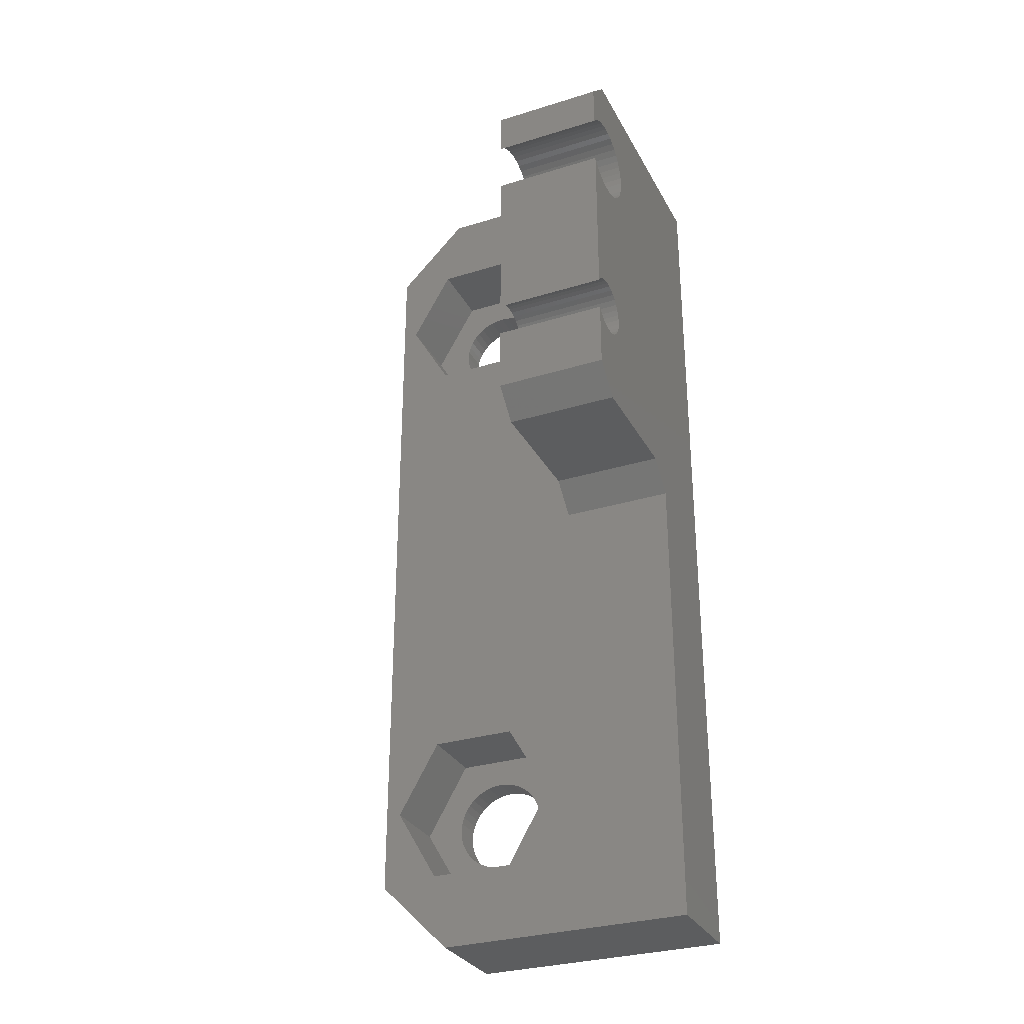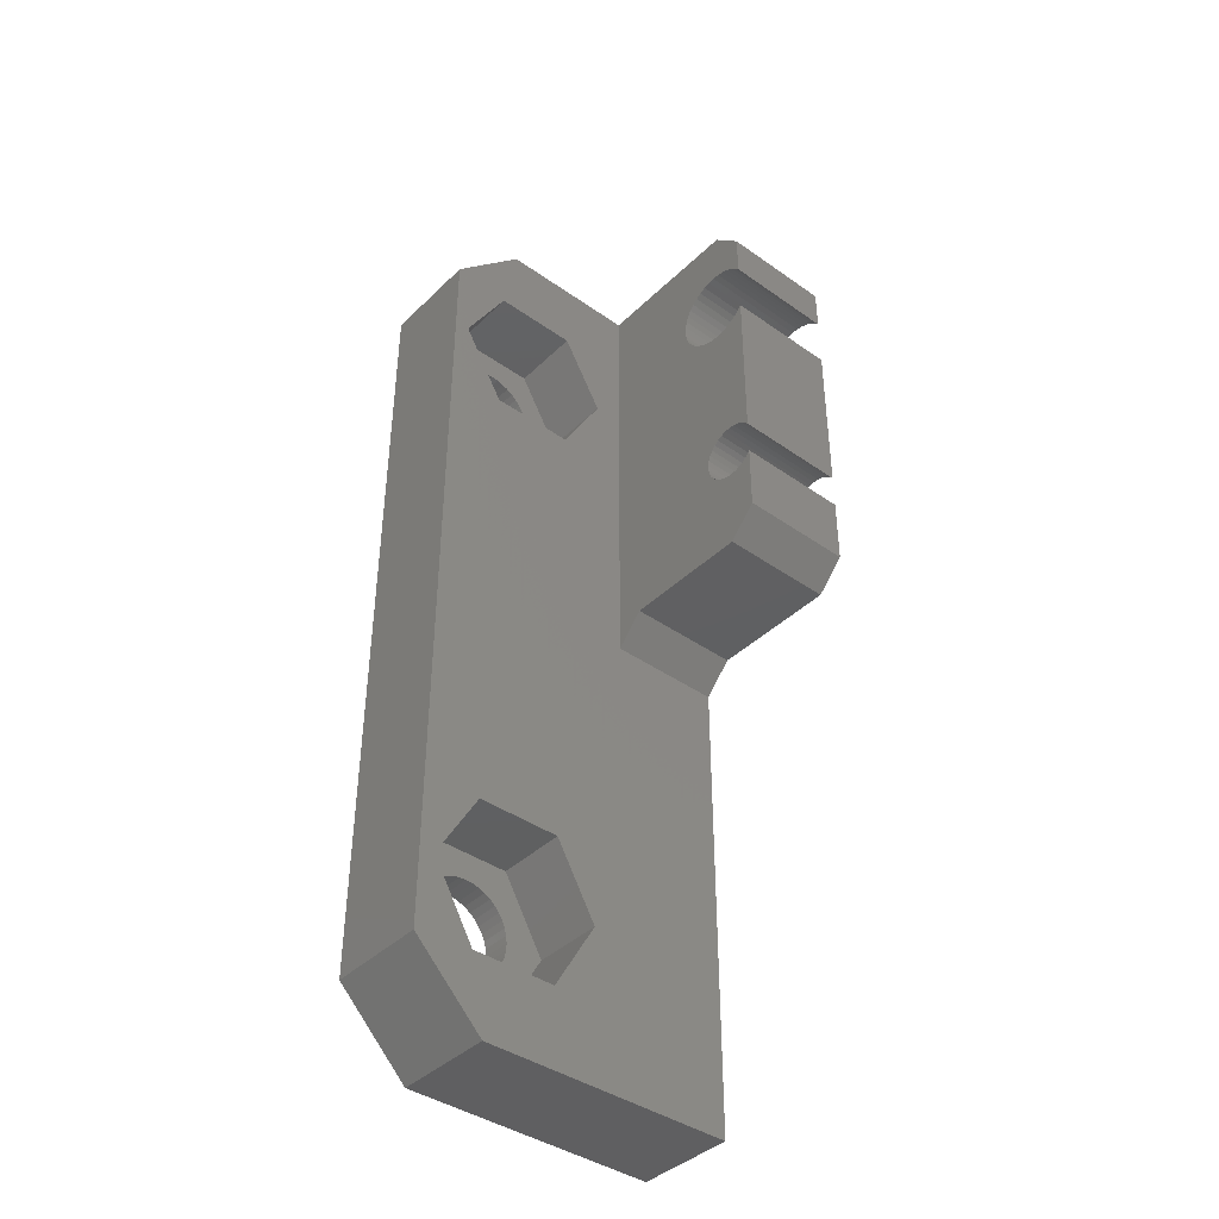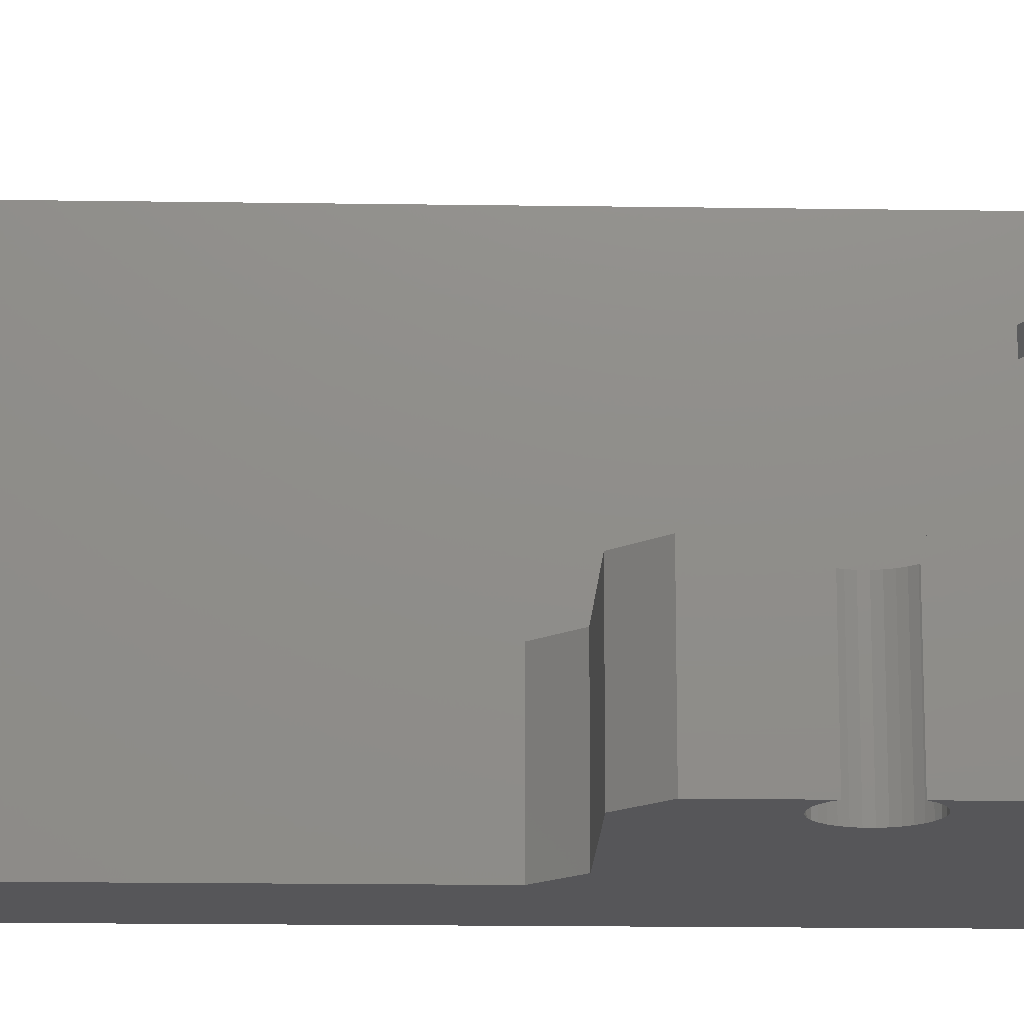
<metadata>
{"format":"stl","ext":"stl","renderer":"f3d","projection":"perspective","resolution":1024,"background":"white","views":[{"elev":-30.7,"azim":114.0,"up":"+Y"},{"elev":-40.7,"azim":49.3,"up":"+Y"},{"elev":-16.1,"azim":88.2,"up":"+Z"}]}
</metadata>
<code>
# stl→obj: 336 verts, 676 faces
v -2.81e-14 13.75 16
v -2.81e-14 13.71 15.5
v 2 13.71 15.5
v -2.809e-14 13.6 15.02
v 2 13.6 15.02
v -2.807e-14 13.41 14.56
v 2 13.41 14.56
v -2.804e-14 13.16 14.13
v 2 13.16 14.13
v -2.801e-14 12.84 13.75
v -2.797e-14 12.47 13.42
v 2 12.47 13.42
v 2 12.84 13.75
v -2.792e-14 12.05 13.14
v 2 12.05 13.14
v -2.787e-14 11.6 12.94
v 2 11.6 12.94
v -2.782e-14 11.12 12.81
v 2 11.12 12.81
v -2.777e-14 10.62 12.75
v 2 10.62 12.75
v -2.772e-14 10.13 12.77
v 2 10.13 12.77
v -2.766e-14 9.639 12.87
v 2 9.639 12.87
v -2.761e-14 9.171 13.03
v 2 9.171 13.03
v -2.757e-14 8.733 13.27
v -2.752e-14 8.338 13.57
v 2 8.338 13.57
v 2 8.733 13.27
v -2.749e-14 7.993 13.93
v 2 7.993 13.93
v -2.746e-14 7.706 14.34
v -2.743e-14 7.486 14.79
v 2 7.486 14.79
v -2.742e-14 7.335 15.26
v 2 7.335 15.26
v -2.741e-14 7.26 15.75
v 2 7.26 15.75
v 2 7.26 16.25
v -2.741e-14 7.25 16
v -2.741e-14 7.26 16.25
v -2.742e-14 7.335 16.74
v 2 7.335 16.74
v -2.743e-14 7.486 17.21
v 2 7.486 17.21
v -2.746e-14 7.706 17.66
v 2 7.706 17.66
v 2 7.993 18.07
v 2 8.338 18.43
v -2.749e-14 7.993 18.07
v -2.752e-14 8.338 18.43
v -2.757e-14 8.733 18.73
v 2 8.733 18.73
v 2 9.171 18.97
v 2 9.639 19.13
v -2.761e-14 9.171 18.97
v 2 10.13 19.23
v -2.766e-14 9.639 19.13
v 2 10.62 19.25
v -2.772e-14 10.13 19.23
v 2 11.12 19.19
v -2.777e-14 10.62 19.25
v 2 11.6 19.06
v -2.782e-14 11.12 19.19
v 2 12.05 18.86
v -2.787e-14 11.6 19.06
v 2 12.47 18.58
v -2.792e-14 12.05 18.86
v -2.797e-14 12.47 18.58
v -2.801e-14 12.84 18.25
v 2 12.84 18.25
v 2 13.16 17.87
v 2 13.41 17.44
v -2.804e-14 13.16 17.87
v -2.807e-14 13.41 17.44
v -2.809e-14 13.6 16.98
v 2 13.6 16.98
v -2.81e-14 13.71 16.5
v 2 13.71 16.5
v 2 13.75 16
v 2 7.706 14.34
v 2 5.357 18.97
v 2 5.358 13.03
v 2 15.64 18.97
v 2 10.5 21.94
v 2 10.5 10.06
v 2 15.64 13.03
v 7 10.5 21.94
v 7 5.357 18.97
v 7 5.358 13.03
v 7 10.5 10.06
v 7 15.64 13.03
v 7 15.64 18.97
v -2.742e-14 51.34 16.74
v 5.338e-16 5 23
v -2.757e-14 52.73 18.73
v -2.752e-14 52.34 18.43
v 9.63e-32 4.337e-16 18
v -2.761e-14 53.17 18.97
v -2.741e-14 51.26 15.75
v 0 0 0
v -2.741e-14 51.26 16.25
v -2.741e-14 51.25 16
v -2.746e-14 51.71 17.66
v -2.743e-14 51.49 17.21
v -2.749e-14 51.99 18.07
v 6.566e-15 60 23
v -2.772e-14 54.13 19.23
v -2.766e-14 53.64 19.13
v 7.286e-15 65 0
v -2.777e-14 54.62 12.75
v -2.782e-14 55.12 12.81
v -2.761e-14 53.17 13.03
v -2.766e-14 53.64 12.87
v -2.742e-14 51.34 15.26
v -2.782e-14 55.12 19.19
v -2.777e-14 54.62 19.25
v -2.792e-14 56.05 18.86
v -2.787e-14 55.6 19.06
v -2.792e-14 56.05 13.14
v -2.797e-14 56.47 13.42
v -2.787e-14 55.6 12.94
v -2.772e-14 54.13 12.77
v 7.286e-15 65 18
v -2.807e-14 57.41 17.44
v -2.804e-14 57.16 17.87
v -2.801e-14 56.84 13.75
v -2.804e-14 57.16 14.13
v -2.752e-14 52.34 13.57
v -2.757e-14 52.73 13.27
v -2.746e-14 51.71 14.34
v -2.749e-14 51.99 13.93
v -2.801e-14 56.84 18.25
v -2.797e-14 56.47 18.58
v -2.743e-14 51.49 14.79
v -2.81e-14 57.75 16
v -2.81e-14 57.71 16.5
v -2.809e-14 57.6 15.02
v -2.81e-14 57.71 15.5
v -2.807e-14 57.41 14.56
v -2.809e-14 57.6 16.98
v 7 0 0
v 7 -1.041e-14 18
v 7 5 23
v 7 60 23
v 7 65 18
v 2 57.71 15.5
v 2 57.6 15.02
v 2 57.41 14.56
v 2 57.16 14.13
v 2 56.47 13.42
v 2 56.84 13.75
v 2 56.05 13.14
v 2 55.6 12.94
v 2 55.12 12.81
v 2 54.62 12.75
v 2 54.13 12.77
v 2 53.64 12.87
v 2 53.17 13.03
v 2 52.34 13.57
v 2 52.73 13.27
v 2 51.99 13.93
v 2 51.49 14.79
v 2 51.34 15.26
v 2 51.26 15.75
v 2 51.26 16.25
v 2 51.34 16.74
v 2 51.49 17.21
v 2 51.71 17.66
v 2 51.99 18.07
v 2 52.34 18.43
v 2 52.73 18.73
v 2 53.17 18.97
v 2 53.64 19.13
v 2 54.13 19.23
v 2 54.62 19.25
v 2 55.12 19.19
v 2 55.6 19.06
v 2 56.05 18.86
v 2 56.47 18.58
v 2 56.84 18.25
v 2 57.16 17.87
v 2 57.41 17.44
v 2 57.6 16.98
v 2 57.71 16.5
v 2 57.75 16
v 2 51.71 14.34
v 18 65 0
v 7 65 8
v 18 65 8
v 20 63 0
v 20 63 8
v 20 59.92 0
v 20 59.92 8
v 19.67 60.28 8
v 19.67 60.28 0
v 19.29 60.59 8
v 19.29 60.59 0
v 18.87 60.84 8
v 18.87 60.84 0
v 18.42 61.01 8
v 18.42 61.01 0
v 17.94 61.12 8
v 17.94 61.12 0
v 17.45 61.15 8
v 17.45 61.15 0
v 16.96 61.1 8
v 16.96 61.1 0
v 16.49 60.98 8
v 16.49 60.98 0
v 16.04 60.79 8
v 16.04 60.79 0
v 15.62 60.53 8
v 15.62 60.53 0
v 15.25 60.21 8
v 15.25 60.21 0
v 14.94 59.84 8
v 14.94 59.84 0
v 14.69 59.42 8
v 14.69 59.42 0
v 14.5 58.96 8
v 14.5 58.96 0
v 14.39 58.49 8
v 14.39 58.49 0
v 14.35 58 8
v 14.35 58 0
v 14.39 57.51 8
v 14.39 57.51 0
v 14.5 57.04 8
v 14.5 57.04 0
v 14.69 56.58 8
v 14.69 56.58 0
v 14.94 56.16 8
v 14.94 56.16 0
v 15.25 55.79 8
v 15.25 55.79 0
v 15.62 55.47 8
v 15.62 55.47 0
v 16.04 55.21 8
v 16.04 55.21 0
v 16.49 55.02 8
v 16.49 55.02 0
v 16.96 54.9 8
v 16.96 54.9 0
v 17.45 54.85 8
v 17.45 54.85 0
v 17.94 54.88 8
v 17.94 54.88 0
v 18.42 54.99 8
v 18.42 54.99 0
v 18.87 55.16 8
v 18.87 55.16 0
v 19.29 55.41 8
v 19.29 55.41 0
v 19.67 55.72 8
v 19.67 55.72 0
v 20 56.08 8
v 20 56.08 0
v 20 44.25 8
v 20 44.25 0
v 19.74 41.45 0
v 19.74 41.45 8
v 20 41.75 8
v 19.42 41.2 0
v 19.42 41.2 8
v 19.07 41.01 0
v 19.07 41.01 8
v 18.69 40.89 0
v 18.69 40.89 8
v 18.29 40.85 0
v 18.29 40.85 8
v 17.89 40.88 0
v 17.89 40.88 8
v 17.5 40.99 0
v 17.5 40.99 8
v 17.14 41.16 0
v 17.14 41.16 8
v 16.82 41.4 0
v 16.82 41.4 8
v 16.54 41.69 0
v 16.54 41.69 8
v 16.33 42.03 0
v 16.33 42.03 8
v 16.18 42.41 0
v 16.18 42.41 8
v 16.11 42.8 0
v 16.11 42.8 8
v 16.11 43.2 0
v 16.11 43.2 8
v 16.18 43.59 0
v 16.18 43.59 8
v 16.33 43.97 0
v 16.33 43.97 8
v 16.54 44.31 0
v 16.54 44.31 8
v 16.82 44.6 0
v 16.82 44.6 8
v 17.14 44.84 0
v 17.14 44.84 8
v 17.5 45.01 0
v 17.5 45.01 8
v 17.89 45.12 0
v 17.89 45.12 8
v 18.29 45.15 0
v 18.29 45.15 8
v 18.69 45.11 0
v 18.69 45.11 8
v 19.07 44.99 0
v 19.07 44.99 8
v 19.42 44.8 0
v 19.42 44.8 8
v 19.74 44.55 0
v 19.74 44.55 8
v 20 41.75 0
v 20 37 8
v 20 37 0
v 18 35 0
v 18 35 8
v 9 35 0
v 7 33 0
v 9 35 8
v 7 33 8
v 7 49.36 18.97
v 7 54.5 21.94
v 7 59.64 18.97
v 7 49.36 13.03
v 7 59.64 13.03
v 7 54.5 10.06
v 2 54.5 21.94
v 2 49.36 18.97
v 2 49.36 13.03
v 2 54.5 10.06
v 2 59.64 13.03
v 2 59.64 18.97
f 1 2 3
f 2 4 5
f 4 6 7
f 7 6 8
f 9 8 10
f 11 12 13
f 12 11 14
f 15 14 16
f 17 16 18
f 19 18 20
f 21 20 22
f 23 22 24
f 25 24 26
f 27 26 28
f 29 30 31
f 30 29 32
f 33 32 34
f 34 35 36
f 35 37 38
f 37 39 40
f 41 40 42
f 40 39 42
f 43 44 45
f 44 46 47
f 46 48 49
f 50 49 48
f 51 50 52
f 53 54 55
f 56 55 54
f 57 56 58
f 59 57 60
f 61 59 62
f 63 61 64
f 65 63 66
f 67 65 68
f 69 67 70
f 71 72 73
f 74 73 72
f 75 74 76
f 77 78 79
f 78 80 81
f 80 1 82
f 82 81 80
f 81 79 78
f 79 75 77
f 76 77 75
f 72 76 74
f 73 69 71
f 70 71 69
f 68 70 67
f 66 68 65
f 64 66 63
f 62 64 61
f 60 62 59
f 58 60 57
f 54 58 56
f 55 51 53
f 52 53 51
f 48 52 50
f 49 47 46
f 47 45 44
f 45 41 43
f 42 43 41
f 40 38 37
f 38 36 35
f 36 83 34
f 34 83 33
f 32 33 30
f 31 28 29
f 28 31 27
f 26 27 25
f 24 25 23
f 22 23 21
f 20 21 19
f 18 19 17
f 16 17 15
f 14 15 12
f 13 10 11
f 10 13 9
f 8 9 7
f 7 5 4
f 5 3 2
f 3 82 1
f 84 85 40
f 85 83 36
f 85 38 40
f 85 33 83
f 36 38 85
f 85 31 30
f 84 41 45
f 30 33 85
f 86 74 75
f 86 87 67
f 87 63 65
f 87 84 55
f 84 47 49
f 40 41 84
f 88 27 31
f 88 23 25
f 89 12 15
f 86 73 74
f 65 67 87
f 55 56 87
f 84 50 51
f 45 47 84
f 25 27 88
f 88 19 21
f 15 88 89
f 89 9 13
f 75 79 86
f 67 69 86
f 87 59 61
f 51 55 84
f 31 85 88
f 88 17 19
f 13 12 89
f 89 5 7
f 69 73 86
f 87 57 59
f 49 50 84
f 15 17 88
f 89 3 5
f 86 81 82
f 61 63 87
f 21 23 88
f 89 82 3
f 79 81 86
f 7 9 89
f 56 57 87
f 82 89 86
f 87 90 91
f 91 84 87
f 85 84 91
f 91 92 85
f 85 92 93
f 93 88 85
f 89 88 93
f 93 94 89
f 89 94 95
f 95 86 89
f 90 87 86
f 86 95 90
f 96 70 68
f 68 97 96
f 68 66 97
f 97 98 99
f 100 37 35
f 96 71 70
f 96 78 77
f 97 101 98
f 102 2 1
f 103 16 14
f 35 103 100
f 100 44 43
f 97 52 48
f 97 66 64
f 96 72 71
f 77 76 96
f 104 105 1
f 97 106 107
f 99 108 97
f 109 110 111
f 112 113 114
f 103 115 116
f 1 105 102
f 117 11 10
f 14 117 103
f 103 22 20
f 35 34 103
f 100 42 39
f 100 46 44
f 48 100 97
f 64 62 97
f 76 72 96
f 80 96 104
f 108 106 97
f 111 97 109
f 109 118 119
f 109 120 121
f 112 122 123
f 114 124 112
f 116 112 103
f 117 4 2
f 117 8 6
f 14 11 117
f 20 18 103
f 103 26 24
f 103 32 29
f 39 37 100
f 48 46 100
f 97 54 53
f 1 80 104
f 111 101 97
f 121 118 109
f 124 122 112
f 116 125 112
f 6 4 117
f 18 16 103
f 103 28 26
f 34 32 103
f 53 52 97
f 97 60 58
f 80 78 96
f 119 110 109
f 126 127 128
f 112 129 130
f 125 113 112
f 103 131 132
f 103 133 134
f 10 8 117
f 29 28 103
f 58 54 97
f 107 96 97
f 109 135 136
f 128 109 126
f 123 129 112
f 134 131 103
f 103 117 137
f 24 22 103
f 62 60 97
f 128 135 109
f 126 138 139
f 126 140 141
f 112 142 140
f 132 115 103
f 102 117 2
f 136 120 109
f 139 143 126
f 140 126 112
f 137 133 103
f 143 127 126
f 130 142 112
f 141 138 126
f 43 42 100
f 103 144 145
f 145 100 103
f 97 146 147
f 147 109 97
f 109 147 148
f 148 126 109
f 146 97 100
f 100 145 146
f 138 141 149
f 141 140 150
f 140 142 151
f 151 142 130
f 152 130 129
f 123 153 154
f 153 123 122
f 155 122 124
f 156 124 114
f 157 114 113
f 158 113 125
f 159 125 116
f 160 116 115
f 161 115 132
f 131 162 163
f 162 131 134
f 164 134 133
f 133 137 165
f 137 117 166
f 117 102 167
f 168 167 105
f 167 102 105
f 104 96 169
f 96 107 170
f 107 106 171
f 172 171 106
f 173 172 108
f 99 98 174
f 175 174 98
f 176 175 101
f 177 176 111
f 178 177 110
f 179 178 119
f 180 179 118
f 181 180 121
f 182 181 120
f 136 135 183
f 184 183 135
f 185 184 128
f 127 143 186
f 143 139 187
f 139 138 188
f 188 187 139
f 187 186 143
f 186 185 127
f 128 127 185
f 135 128 184
f 183 182 136
f 120 136 182
f 121 120 181
f 118 121 180
f 119 118 179
f 110 119 178
f 111 110 177
f 101 111 176
f 98 101 175
f 174 173 99
f 108 99 173
f 106 108 172
f 171 170 107
f 170 169 96
f 169 168 104
f 105 104 168
f 167 166 117
f 166 165 137
f 165 189 133
f 133 189 164
f 134 164 162
f 163 132 131
f 132 163 161
f 115 161 160
f 116 160 159
f 125 159 158
f 113 158 157
f 114 157 156
f 124 156 155
f 122 155 153
f 154 129 123
f 129 154 152
f 130 152 151
f 151 150 140
f 150 149 141
f 149 188 138
f 190 112 191
f 126 148 191
f 191 112 126
f 191 192 190
f 193 190 192
f 192 194 193
f 195 193 194
f 194 196 195
f 196 197 198
f 197 199 200
f 199 201 202
f 201 203 204
f 203 205 206
f 205 207 208
f 207 209 210
f 209 211 212
f 211 213 214
f 213 215 216
f 215 217 218
f 217 219 220
f 219 221 222
f 221 223 224
f 223 225 226
f 225 227 228
f 227 229 230
f 229 231 232
f 231 233 234
f 233 235 236
f 235 237 238
f 237 239 240
f 239 241 242
f 241 243 244
f 243 245 246
f 245 247 248
f 247 249 250
f 249 251 252
f 251 253 254
f 253 255 256
f 255 257 258
f 257 259 260
f 260 258 257
f 258 256 255
f 256 254 253
f 254 252 251
f 252 250 249
f 250 248 247
f 248 246 245
f 246 244 243
f 244 242 241
f 242 240 239
f 240 238 237
f 238 236 235
f 236 234 233
f 234 232 231
f 232 230 229
f 230 228 227
f 228 226 225
f 226 224 223
f 224 222 221
f 222 220 219
f 220 218 217
f 218 216 215
f 216 214 213
f 214 212 211
f 212 210 209
f 210 208 207
f 208 206 205
f 206 204 203
f 204 202 201
f 202 200 199
f 200 198 197
f 198 195 196
f 260 259 261
f 261 262 260
f 263 264 265
f 263 266 267
f 266 268 269
f 268 270 271
f 270 272 273
f 272 274 275
f 274 276 277
f 276 278 279
f 278 280 281
f 280 282 283
f 282 284 285
f 284 286 287
f 286 288 289
f 288 290 291
f 290 292 293
f 292 294 295
f 294 296 297
f 296 298 299
f 298 300 301
f 300 302 303
f 302 304 305
f 304 306 307
f 306 308 309
f 308 310 311
f 310 312 313
f 312 314 315
f 314 262 261
f 261 315 314
f 315 313 312
f 313 311 310
f 311 309 308
f 309 307 306
f 307 305 304
f 305 303 302
f 303 301 300
f 301 299 298
f 299 297 296
f 297 295 294
f 295 293 292
f 293 291 290
f 291 289 288
f 289 287 286
f 287 285 284
f 285 283 282
f 283 281 280
f 281 279 278
f 279 277 276
f 277 275 274
f 275 273 272
f 273 271 270
f 271 269 268
f 269 267 266
f 267 264 263
f 265 316 263
f 265 317 318
f 318 316 265
f 319 318 317
f 317 320 319
f 300 112 232
f 112 230 232
f 112 228 230
f 112 224 226
f 226 228 112
f 112 222 224
f 112 218 220
f 112 214 216
f 190 212 214
f 190 193 204
f 220 222 112
f 214 112 190
f 204 206 190
f 193 198 200
f 272 270 318
f 321 278 276
f 216 218 112
f 190 208 210
f 193 202 204
f 193 195 198
f 304 244 246
f 304 240 242
f 304 236 238
f 304 232 234
f 308 254 256
f 308 306 252
f 318 319 272
f 276 319 321
f 321 282 280
f 210 212 190
f 200 202 193
f 248 250 306
f 242 244 304
f 234 236 304
f 238 240 304
f 252 254 308
f 319 274 272
f 280 278 321
f 206 208 190
f 306 304 248
f 256 258 308
f 276 274 319
f 112 300 298
f 232 304 302
f 246 248 304
f 260 310 308
f 321 284 282
f 321 288 286
f 112 294 292
f 232 302 300
f 258 260 308
f 286 284 321
f 321 112 290
f 112 296 294
f 250 252 306
f 318 268 266
f 290 288 321
f 298 296 112
f 266 263 318
f 292 290 112
f 260 314 312
f 103 112 322
f 270 268 318
f 260 262 314
f 112 321 322
f 312 310 260
f 263 316 318
f 322 144 103
f 301 303 231
f 231 191 301
f 191 221 219
f 191 227 225
f 231 229 191
f 303 237 235
f 192 205 203
f 191 213 211
f 191 217 215
f 191 223 221
f 229 227 191
f 303 239 237
f 303 243 241
f 303 247 245
f 247 303 305
f 194 201 199
f 192 207 205
f 215 213 191
f 225 223 191
f 309 255 253
f 235 233 303
f 245 243 303
f 305 251 249
f 199 197 194
f 203 194 192
f 192 211 209
f 219 217 191
f 309 257 255
f 241 239 303
f 305 253 251
f 203 201 194
f 211 192 191
f 309 259 257
f 305 249 247
f 209 207 192
f 253 307 309
f 197 196 194
f 191 297 299
f 253 305 307
f 299 301 191
f 323 320 277
f 273 320 317
f 233 231 303
f 191 323 291
f 323 279 281
f 320 275 277
f 317 269 271
f 191 295 297
f 291 293 191
f 323 285 287
f 277 279 323
f 317 271 273
f 293 295 191
f 323 283 285
f 273 275 320
f 323 289 291
f 281 283 323
f 317 264 267
f 259 311 313
f 287 289 323
f 317 265 264
f 313 315 259
f 267 269 317
f 309 311 259
f 191 324 323
f 315 261 259
f 321 319 320
f 320 323 321
f 323 324 322
f 322 321 323
f 325 95 324
f 147 326 327
f 146 325 326
f 325 90 95
f 326 147 146
f 325 146 90
f 324 328 325
f 146 145 91
f 91 90 146
f 145 144 92
f 148 327 329
f 92 91 145
f 322 94 93
f 327 148 147
f 93 144 322
f 324 191 330
f 93 92 144
f 191 329 330
f 330 328 324
f 324 95 94
f 94 322 324
f 329 191 148
f 331 332 174
f 332 172 173
f 173 174 332
f 332 171 172
f 332 169 170
f 331 179 180
f 331 177 178
f 331 175 176
f 170 171 332
f 332 333 167
f 334 156 157
f 335 153 155
f 178 179 331
f 174 175 331
f 167 168 332
f 334 159 160
f 334 155 156
f 335 154 153
f 336 331 181
f 176 177 331
f 333 166 167
f 334 161 163
f 334 158 159
f 155 334 335
f 336 183 184
f 181 182 336
f 168 169 332
f 333 189 165
f 333 162 164
f 163 333 334
f 157 158 334
f 335 151 152
f 182 183 336
f 165 166 333
f 163 162 333
f 152 154 335
f 336 186 187
f 180 181 331
f 160 161 334
f 336 185 186
f 164 189 333
f 335 188 149
f 184 185 336
f 149 150 335
f 150 151 335
f 187 188 336
f 188 335 336
f 332 331 326
f 326 325 332
f 333 332 325
f 325 328 333
f 333 328 330
f 330 334 333
f 334 330 329
f 329 335 334
f 335 329 327
f 327 336 335
f 326 331 336
f 336 327 326

</code>
